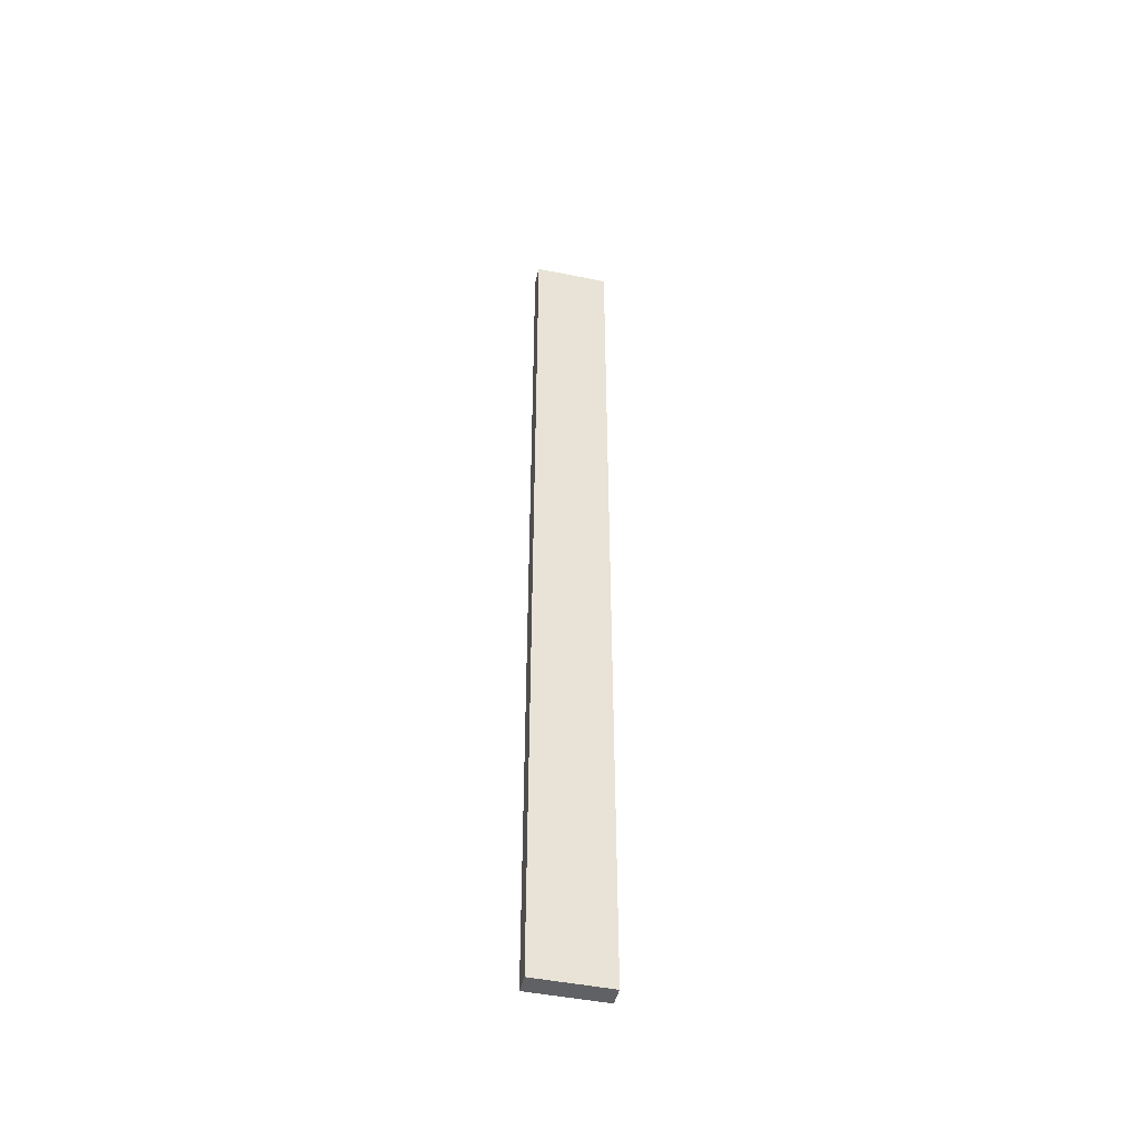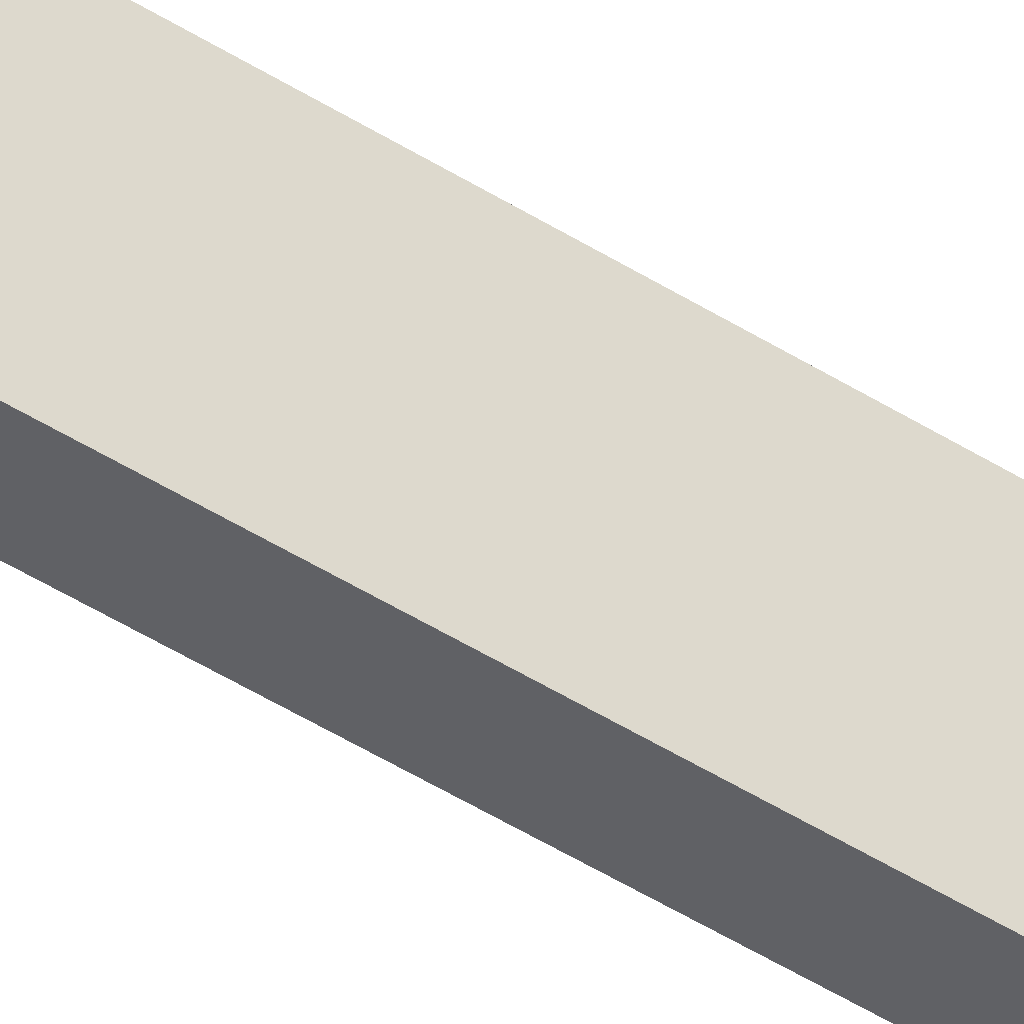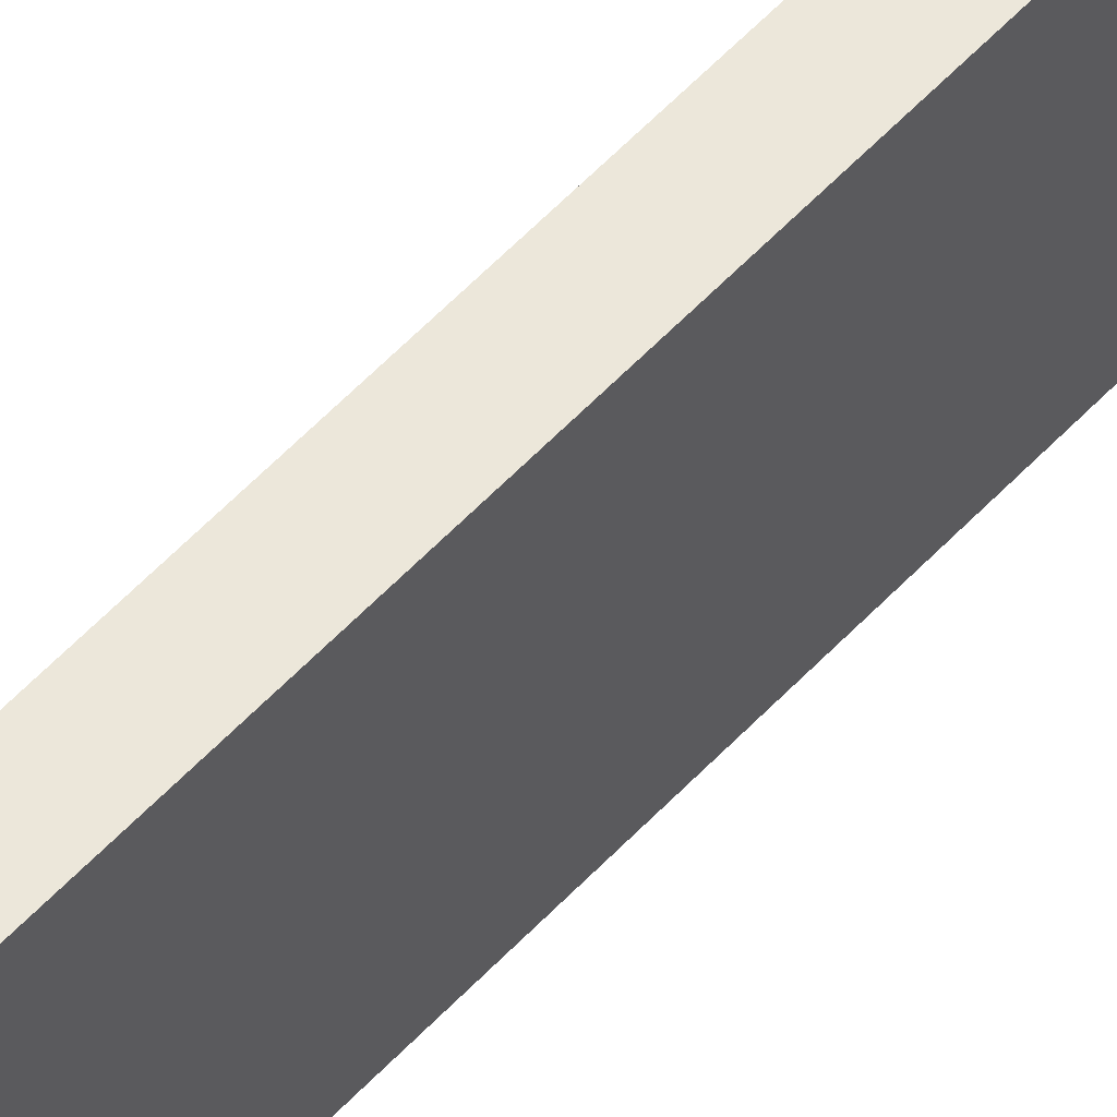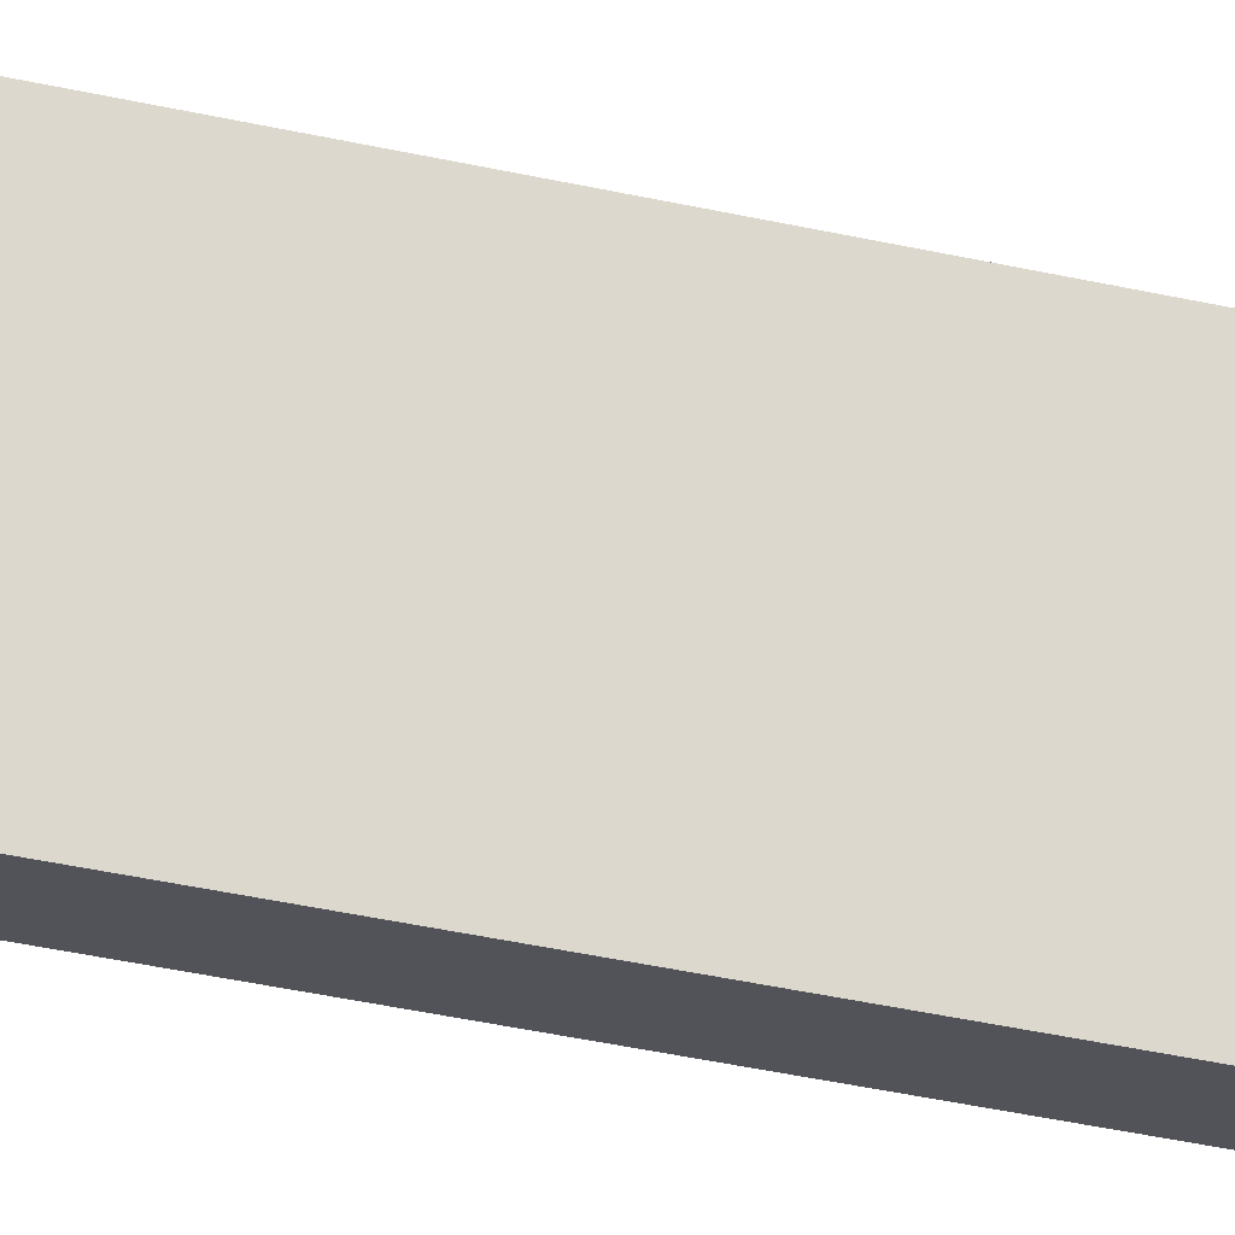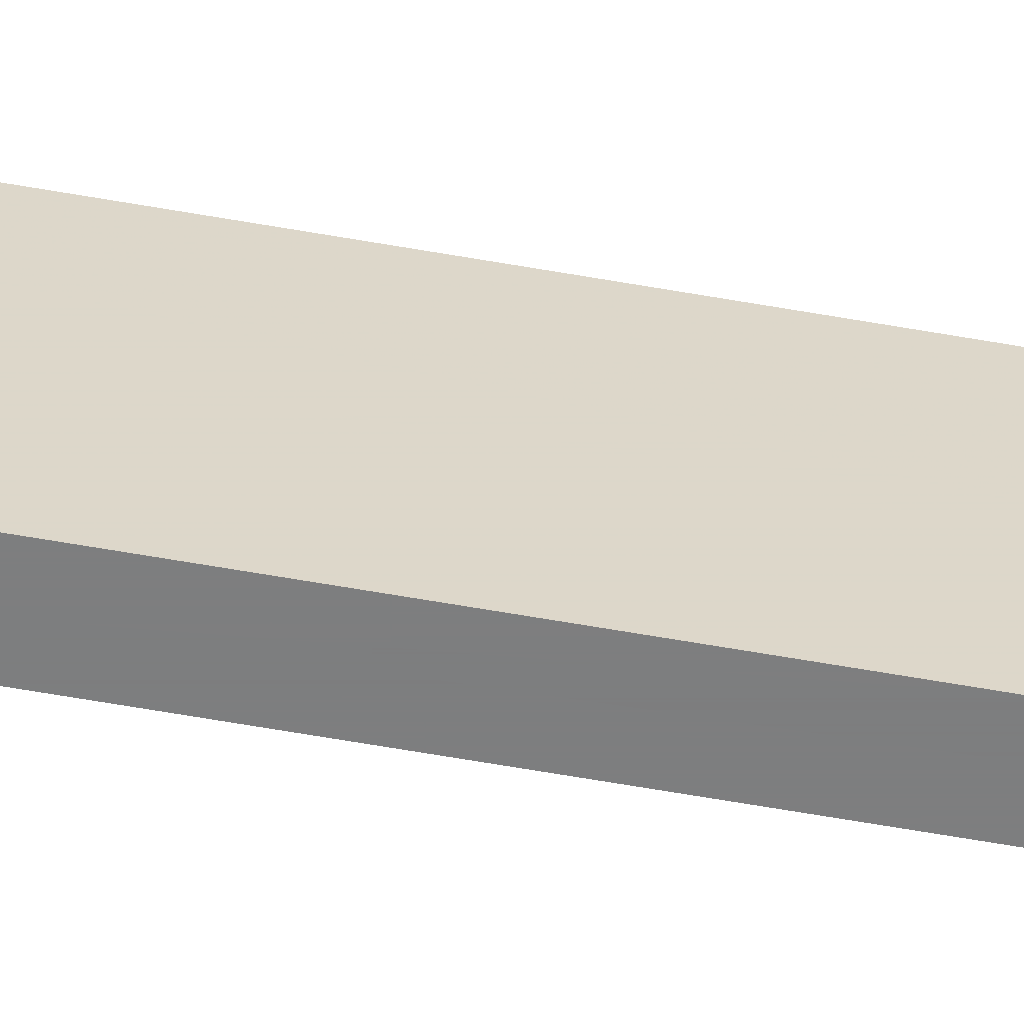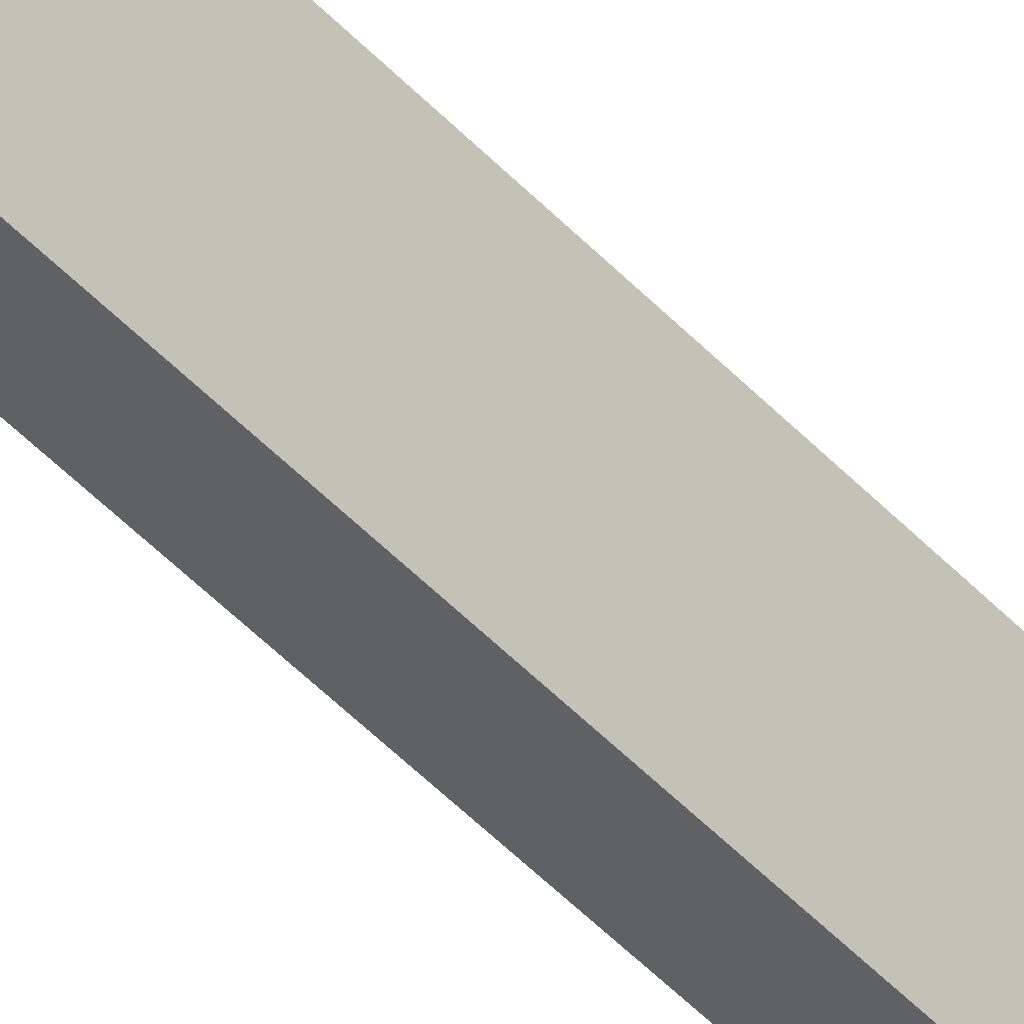
<metadata>
{"format":"obj","ext":"obj","renderer":"f3d","projection":"perspective","resolution":1024,"background":"white","views":[{"elev":-46.9,"azim":77.0,"up":"+Y"},{"elev":-47.5,"azim":54.4,"up":"+Z"},{"elev":50.8,"azim":40.1,"up":"+Z"},{"elev":-22.7,"azim":65.1,"up":"+Z"},{"elev":-59.3,"azim":-100.5,"up":"+Z"},{"elev":-45.6,"azim":39.4,"up":"+Z"}]}
</metadata>
<code>
v 1.072 0.5143 0.8596
v 1.072 -0.5158 0.8596
v 1.072 -0.5158 0.7781
v 1.051 0.5143 0.7781
v 1.051 -0.5158 0.7781
v 1.051 -0.5158 0.8596
v 1.051 0.5143 0.8596
v 1.072 0.5143 0.7781
f 8 1 2
f 2 3 8
f 4 5 6
f 6 7 4
f 8 3 5
f 5 4 8
f 3 2 6
f 6 5 3
f 2 1 7
f 7 6 2
f 1 8 4
f 4 7 1

</code>
